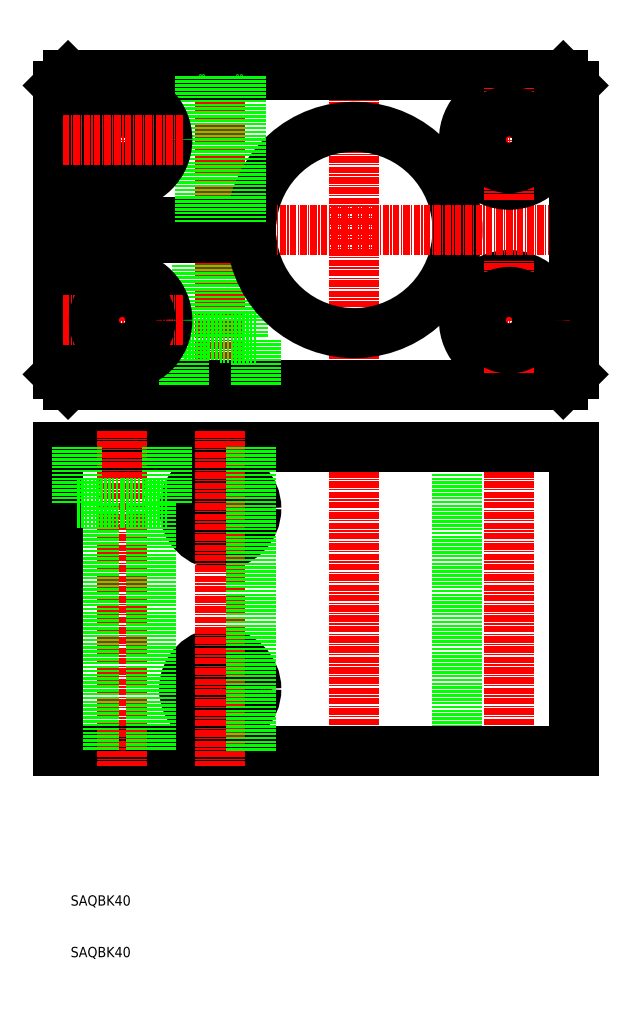
<metadata>
{"format":"dxf","ext":"dxf","renderer":"ezdxf+matplotlib","layout":"modelspace","background":"white","min_lineweight":24,"dpi":150}
</metadata>
<code>
0
SECTION
2
ENTITIES
0
LINE
8
CENTER
10
39
20
118
30
0
11
39
21
184
31
0
0
LINE
8
CENTER
10
65
20
118
30
0
11
65
21
184
31
0
0
LINE
8
0
10
43.5
20
149.5
30
0
11
43.5
21
130
31
0
0
LINE
8
0
10
34.5
20
149.5
30
0
11
34.5
21
130
31
0
0
LINE
8
0
10
7.5
20
123
30
0
11
7.5
21
149.5
31
0
0
LINE
8
0
10
107.5
20
123
30
0
11
107.5
21
151
31
0
0
ARC
8
0
10
65
20
151
30
0
40
20
50
184.3
51
175.7
0
LINE
8
CENTER
10
49
20
62
30
0
11
29
21
62
31
0
0
LINE
8
CENTER
10
49
20
97
30
0
11
29
21
97
31
0
0
LINE
8
0
10
32
20
130
30
0
11
39
21
130
31
0
0
LINE
8
0
10
65
20
121
30
0
11
9.5
21
121
31
0
0
LINE
8
0
10
7.5
20
109
30
0
11
65
21
109
31
0
0
LINE
8
0
10
7.5
20
50
30
0
11
65
21
50
31
0
0
CIRCLE
8
0
10
39
20
62
30
0
40
4.5
0
CIRCLE
8
0
10
39
20
62
30
0
40
7
0
CIRCLE
8
0
10
39
20
97
30
0
40
7
0
CIRCLE
8
0
10
39
20
97
30
0
40
4.5
0
LINE
8
CENTER
10
39
20
112
30
0
11
39
21
47
31
0
0
LINE
8
CENTER
10
65
20
47
30
0
11
65
21
112
31
0
0
LINE
8
CENTER
10
95
20
47
30
0
11
95
21
112
31
0
0
LINE
8
0
10
45
20
109
30
0
11
45
21
50
31
0
0
LINE
8
0
10
85
20
109
30
0
11
85
21
50
31
0
0
LINE
8
0
10
107.5
20
50
30
0
11
107.5
21
109
31
0
0
TEXT
8
0
10
10
20
10
30
0
40
2
1
SAQBK40
0
TEXT
8
0
10
10
20
20
30
0
40
2
1
SAQBK40
0
LINE
8
0
10
107.5
20
50
30
0
11
65
21
50
31
0
0
LINE
8
CENTER
10
106.7
20
133.5
30
0
11
83.25
21
133.5
31
0
0
CIRCLE
8
0
10
95
20
133.5
30
0
40
8.75
0
LINE
8
0
10
65
20
121
30
0
11
105.5
21
121
31
0
0
LINE
8
0
10
107.5
20
109
30
0
11
65
21
109
31
0
0
LINE
8
0
10
105.5
20
121
30
0
11
107.5
21
123
31
0
0
LINE
8
CENTER
10
95
20
123.2
30
0
11
95
21
145.2
31
0
0
CIRCLE
8
0
10
95
20
133.5
30
0
40
5.5
0
LINE
8
0
10
46
20
121
30
0
11
46
21
130
31
0
0
LINE
8
0
10
46
20
130
30
0
11
39
21
130
31
0
0
LINE
8
CENTER
10
20
20
112
30
0
11
20
21
47
31
0
0
LINE
8
CENTER
10
20
20
112
30
0
11
20
21
47
31
0
0
LINE
8
0
10
14.5
20
98
30
0
11
14.5
21
50
31
0
0
LINE
8
0
10
25.5
20
98
30
0
11
25.5
21
50
31
0
0
LINE
8
0
10
7.5
20
50
30
0
11
7.5
21
109
31
0
0
LINE
8
0
10
11.25
20
109
30
0
11
11.25
21
98
31
0
0
LINE
8
0
10
28.75
20
109
30
0
11
28.75
21
98
31
0
0
LINE
8
0
10
11.25
20
98
30
0
11
20
21
98
31
0
0
LINE
8
0
10
28.75
20
98
30
0
11
20
21
98
31
0
0
LINE
8
CENTER
10
20
20
123.2
30
0
11
20
21
145.2
31
0
0
LINE
8
0
10
32
20
121
30
0
11
32
21
130
31
0
0
CIRCLE
8
0
10
20
20
133.5
30
0
40
8.75
0
LINE
8
0
10
9.5
20
121
30
0
11
7.5
21
123
31
0
0
LINE
8
CENTER
10
31.75
20
133.5
30
0
11
8.25
21
133.5
31
0
0
CIRCLE
8
0
10
20
20
133.5
30
0
40
5.5
0
LINE
8
CENTER
10
4.5
20
151
30
0
11
110.5
21
151
31
0
0
LINE
8
0
10
65
20
181
30
0
11
9.5
21
181
31
0
0
LINE
8
0
10
7.5
20
152.5
30
0
11
45.06
21
152.5
31
0
0
LINE
8
0
10
7.5
20
149.5
30
0
11
45.06
21
149.5
31
0
0
LINE
8
CENTER
10
106.7
20
168.5
30
0
11
83.25
21
168.5
31
0
0
CIRCLE
8
0
10
95
20
168.5
30
0
40
8.75
0
LINE
8
0
10
65
20
181
30
0
11
105.5
21
181
31
0
0
LINE
8
0
10
107.5
20
179
30
0
11
107.5
21
151
31
0
0
LINE
8
0
10
105.5
20
181
30
0
11
107.5
21
179
31
0
0
LINE
8
CENTER
10
95
20
156.7
30
0
11
95
21
178.7
31
0
0
CIRCLE
8
0
10
95
20
168.5
30
0
40
5.5
0
LINE
8
0
10
43
20
152.5
30
0
11
43
21
181
31
0
0
LINE
8
0
10
42.32
20
152.5
30
0
11
42.32
21
181
31
0
0
LINE
8
CENTER
10
20
20
156.8
30
0
11
20
21
178.8
31
0
0
LINE
8
0
10
35.68
20
152.5
30
0
11
35.68
21
181
31
0
0
LINE
8
0
10
35
20
152.5
30
0
11
35
21
181
31
0
0
LINE
8
0
10
7.5
20
179
30
0
11
7.5
21
152.5
31
0
0
CIRCLE
8
0
10
20
20
168.5
30
0
40
5.5
0
CIRCLE
8
0
10
20
20
168.5
30
0
40
8.75
0
LINE
8
CENTER
10
31.75
20
168.5
30
0
11
8.25
21
168.5
31
0
0
LINE
8
0
10
9.5
20
181
30
0
11
7.5
21
179
31
0
0
ENDSEC
0
EOF

</code>
